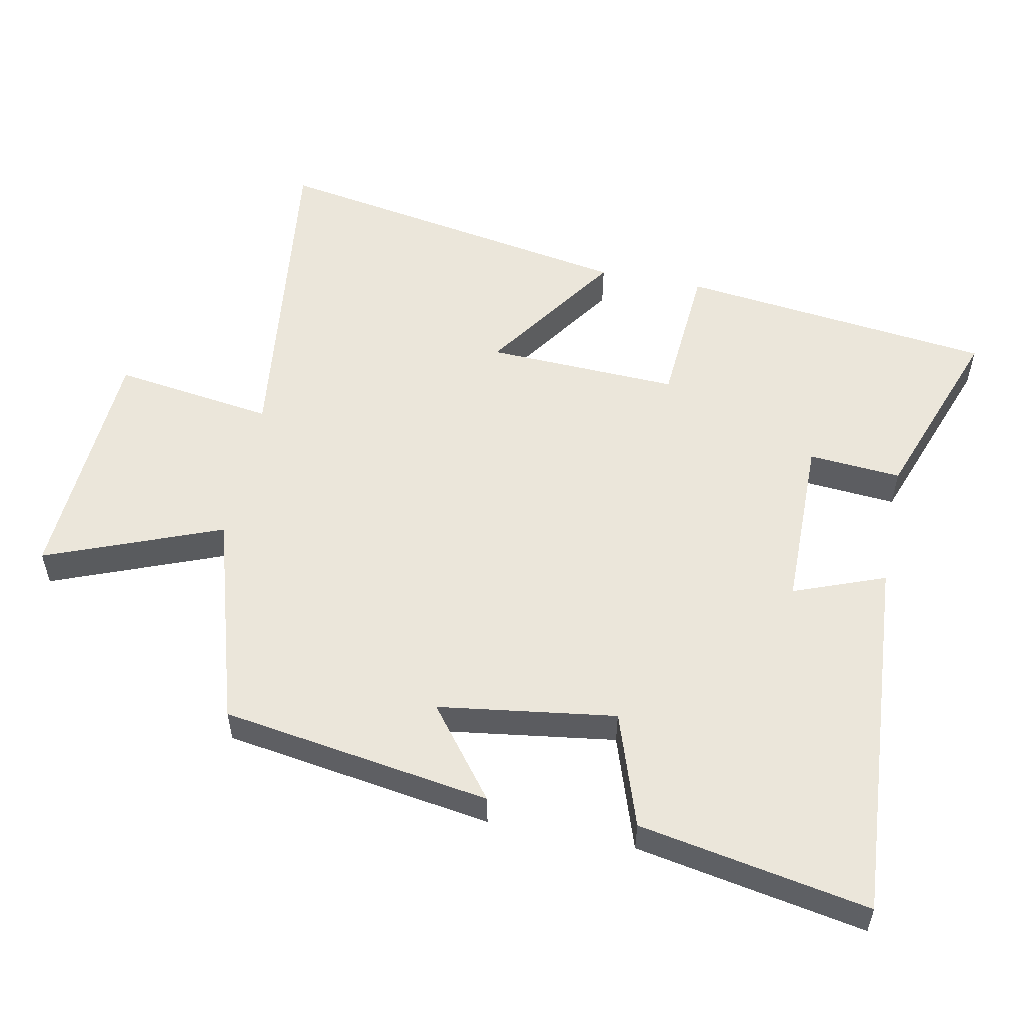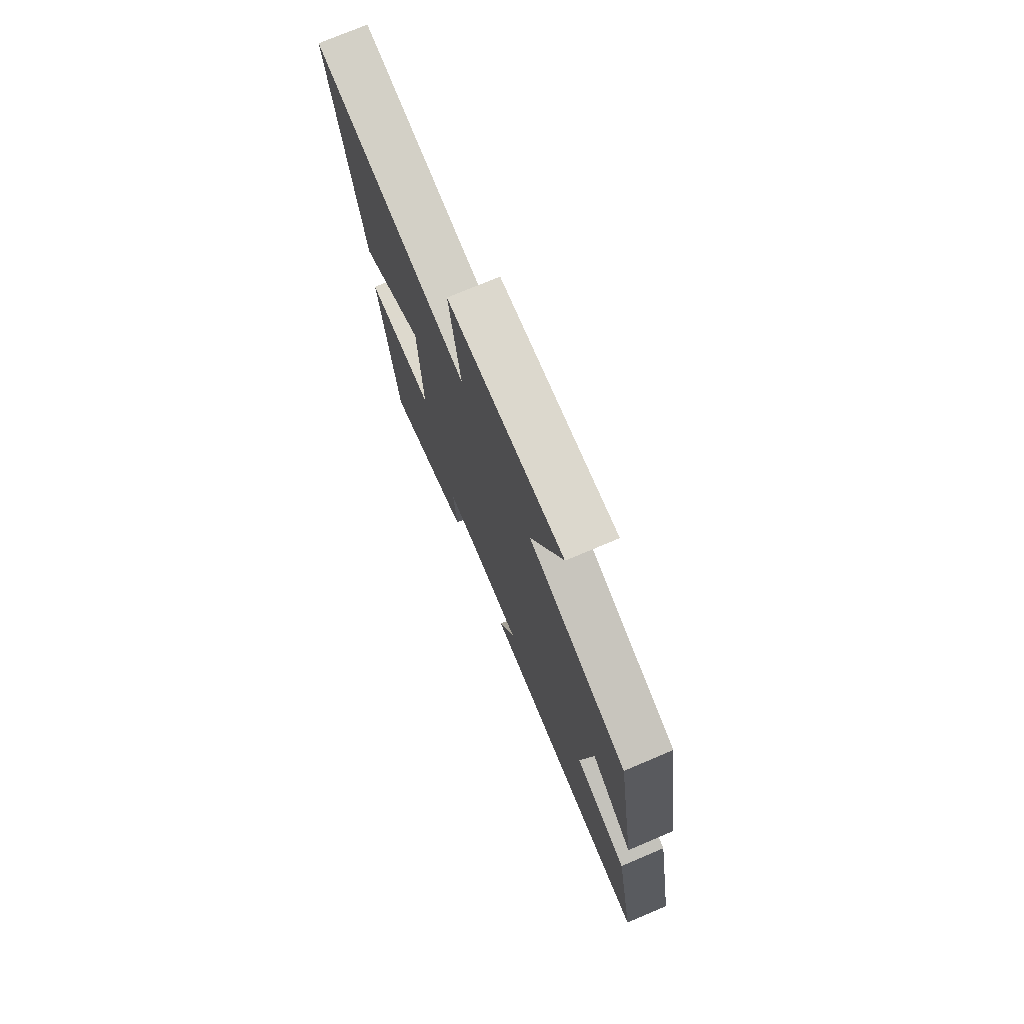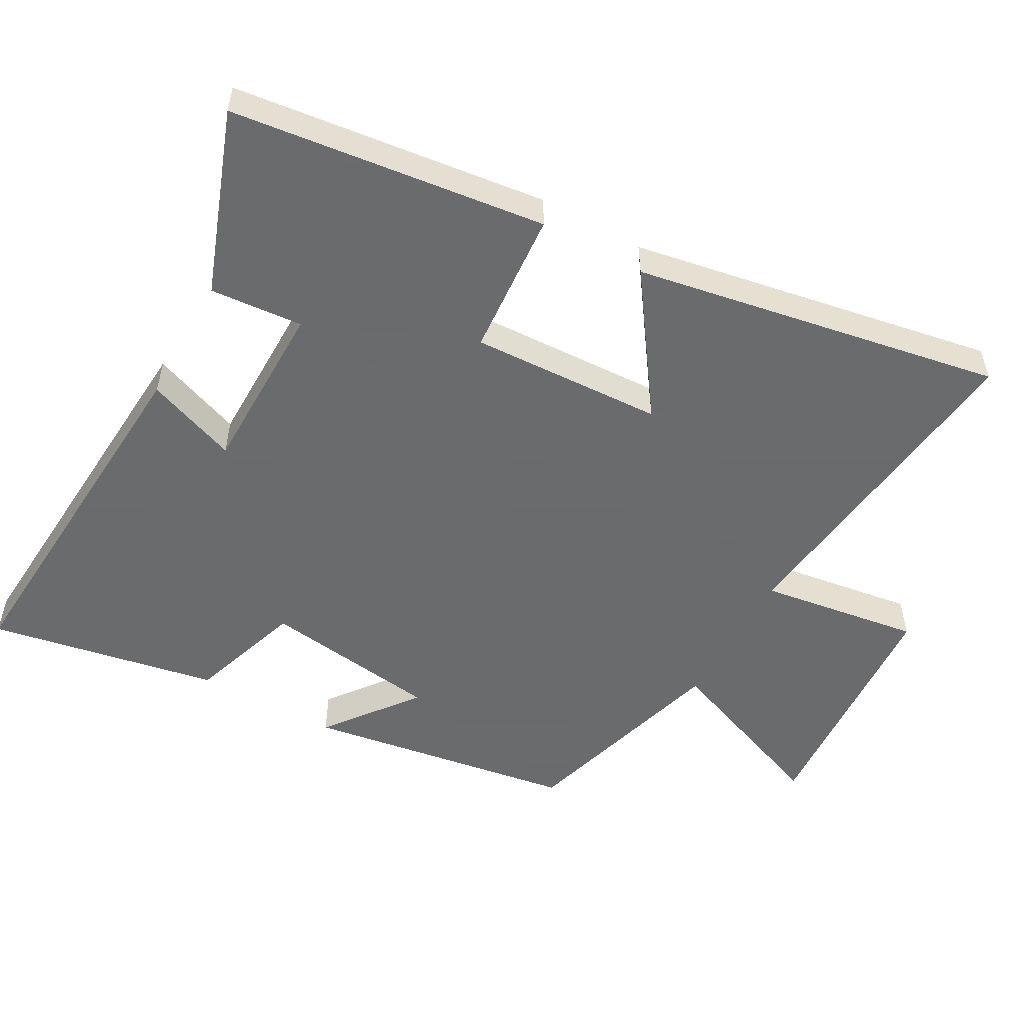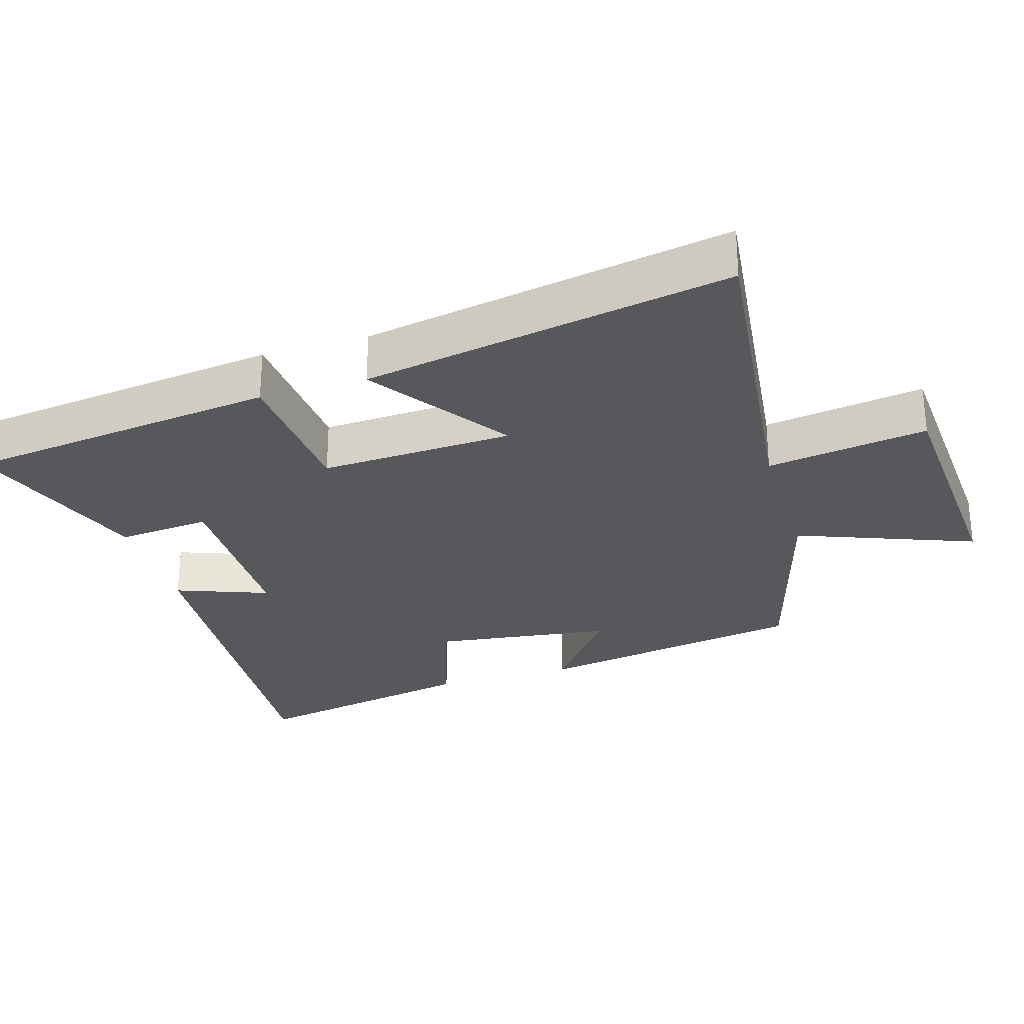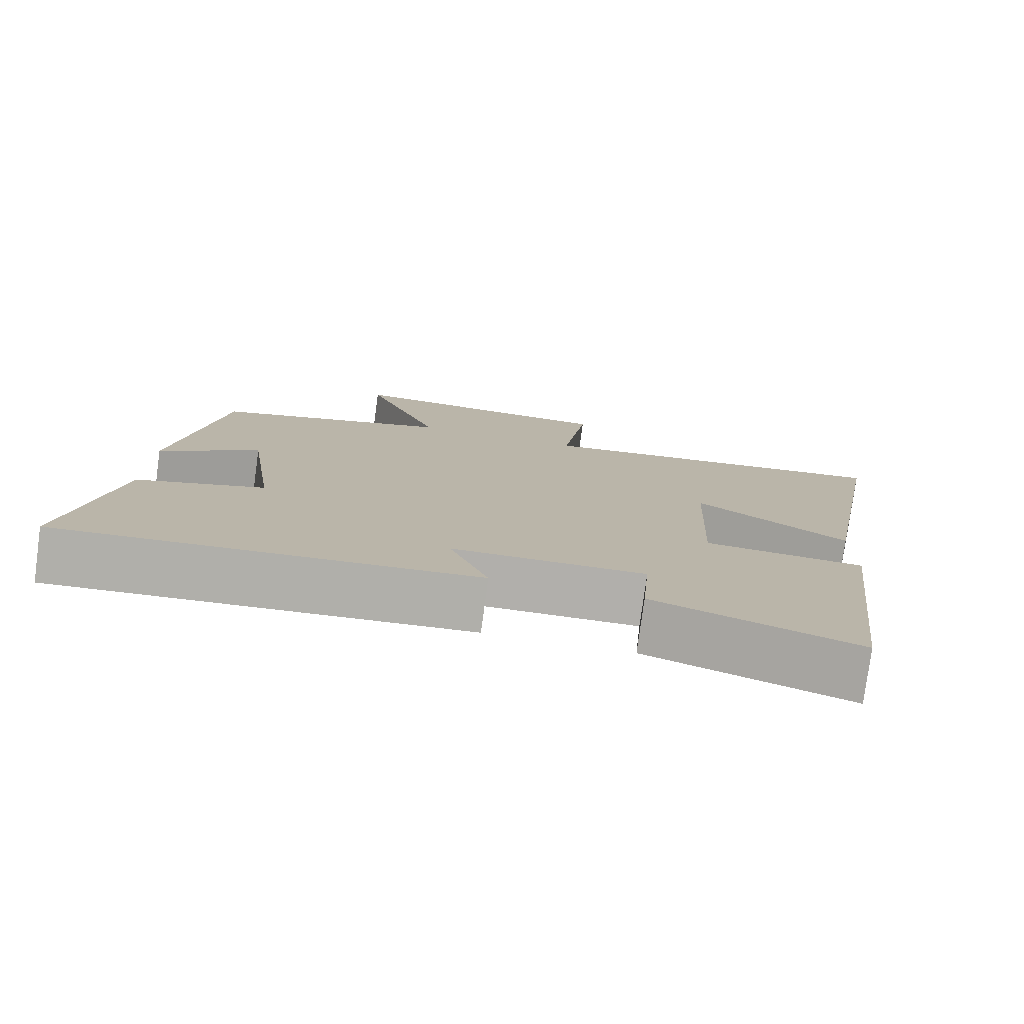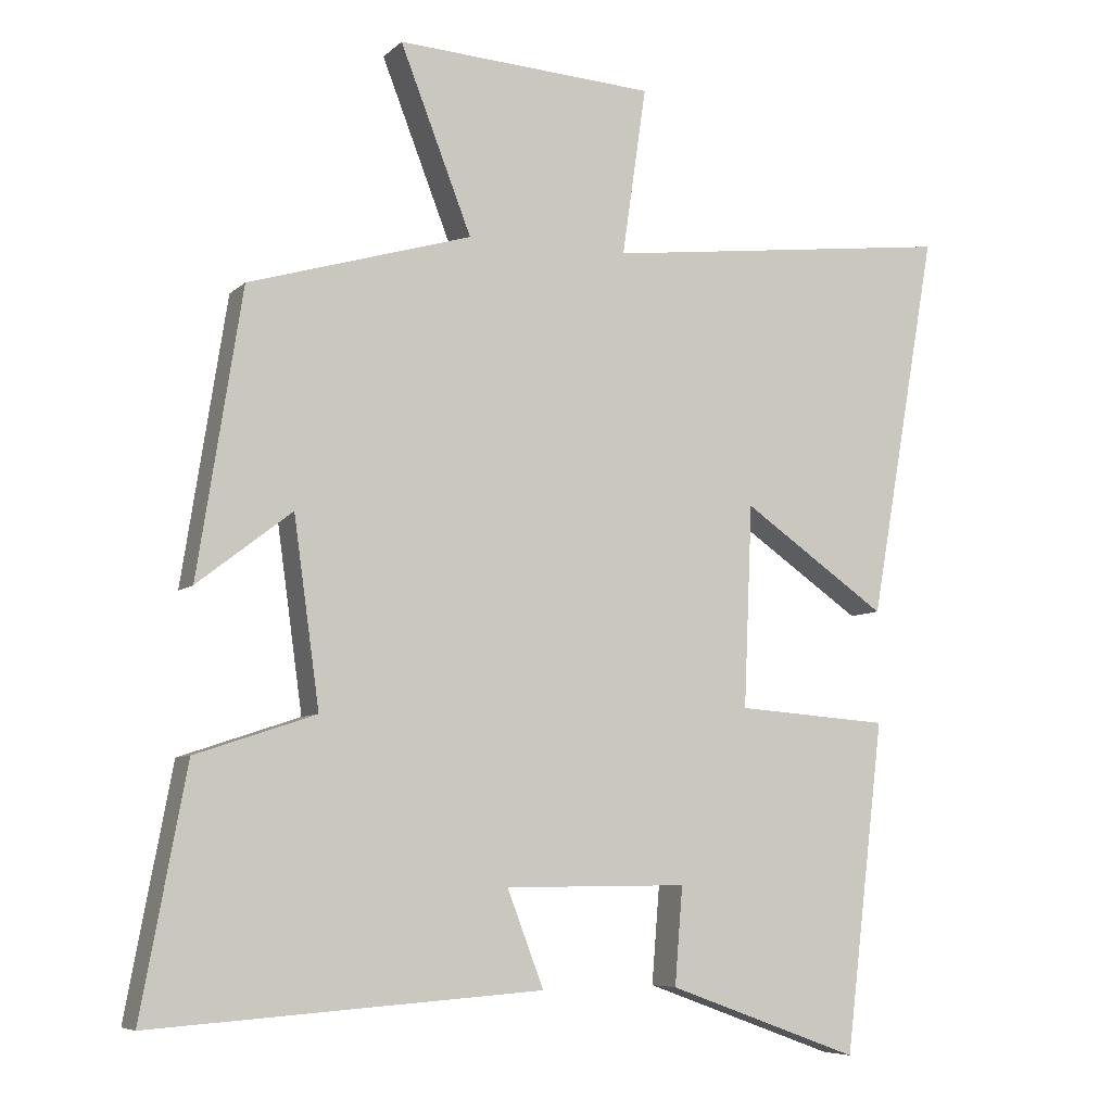
<metadata>
{"format":"obj","ext":"obj","renderer":"f3d","projection":"perspective","resolution":1024,"background":"white","views":[{"elev":54.7,"azim":101.2,"up":"+Y"},{"elev":75.3,"azim":67.1,"up":"+Z"},{"elev":-53.2,"azim":-119.0,"up":"+Y"},{"elev":-28.5,"azim":-72.9,"up":"+Y"},{"elev":-78.1,"azim":172.3,"up":"+Z"},{"elev":-6.9,"azim":155.9,"up":"+Z"}]}
</metadata>
<code>
v -0.595 0.07 0.559
v -0.102 0.07 0.5
v -0.136 0.07 0.735
v 0.226 0.07 0.757
v 0.126 0.07 0.5
v 0.438 0.07 0.408
v 0.5 0.07 0.013
v 0.368 0.07 0.115
v 0.332 0.07 -0.145
v 0.5 0.07 -0.201
v 0.563 0.07 -0.538
v 0.018 0.07 -0.5
v 0.069 0.07 -0.366
v -0.187 0.07 -0.364
v -0.176 0.07 -0.5
v -0.445 0.07 -0.598
v -0.5 0.07 -0.138
v -0.286 0.07 -0.122
v -0.298 0.07 0.16
v -0.5 0.07 0.02
v -0.595 0 0.559
v -0.102 0 0.5
v -0.136 0 0.735
v 0.226 0 0.757
v 0.126 0 0.5
v 0.438 0 0.408
v 0.5 0 0.013
v 0.368 0 0.115
v 0.332 0 -0.145
v 0.5 0 -0.201
v 0.563 0 -0.538
v 0.018 0 -0.5
v 0.069 0 -0.366
v -0.187 0 -0.364
v -0.176 0 -0.5
v -0.445 0 -0.598
v -0.5 0 -0.138
v -0.286 0 -0.122
v -0.298 0 0.16
v -0.5 0 0.02
f 19 20 1 2
f 18 19 2
f 15 16 17 18
f 14 15 18
f 13 14 18 2
f 10 11 12 13
f 9 10 13
f 8 9 13 2
f 5 6 7 8
f 5 8 2 3
f 3 4 5
f 22 21 40 39
f 22 39 38
f 38 37 36 35
f 38 35 34
f 22 38 34 33
f 33 32 31 30
f 33 30 29
f 22 33 29 28
f 28 27 26 25
f 23 22 28 25
f 25 24 23
f 1 21 22 2
f 2 22 23 3
f 3 23 24 4
f 4 24 25 5
f 5 25 26 6
f 6 26 27 7
f 7 27 28 8
f 8 28 29 9
f 9 29 30 10
f 10 30 31 11
f 11 31 32 12
f 12 32 33 13
f 13 33 34 14
f 14 34 35 15
f 15 35 36 16
f 16 36 37 17
f 17 37 38 18
f 18 38 39 19
f 19 39 40 20
f 20 40 21 1

</code>
